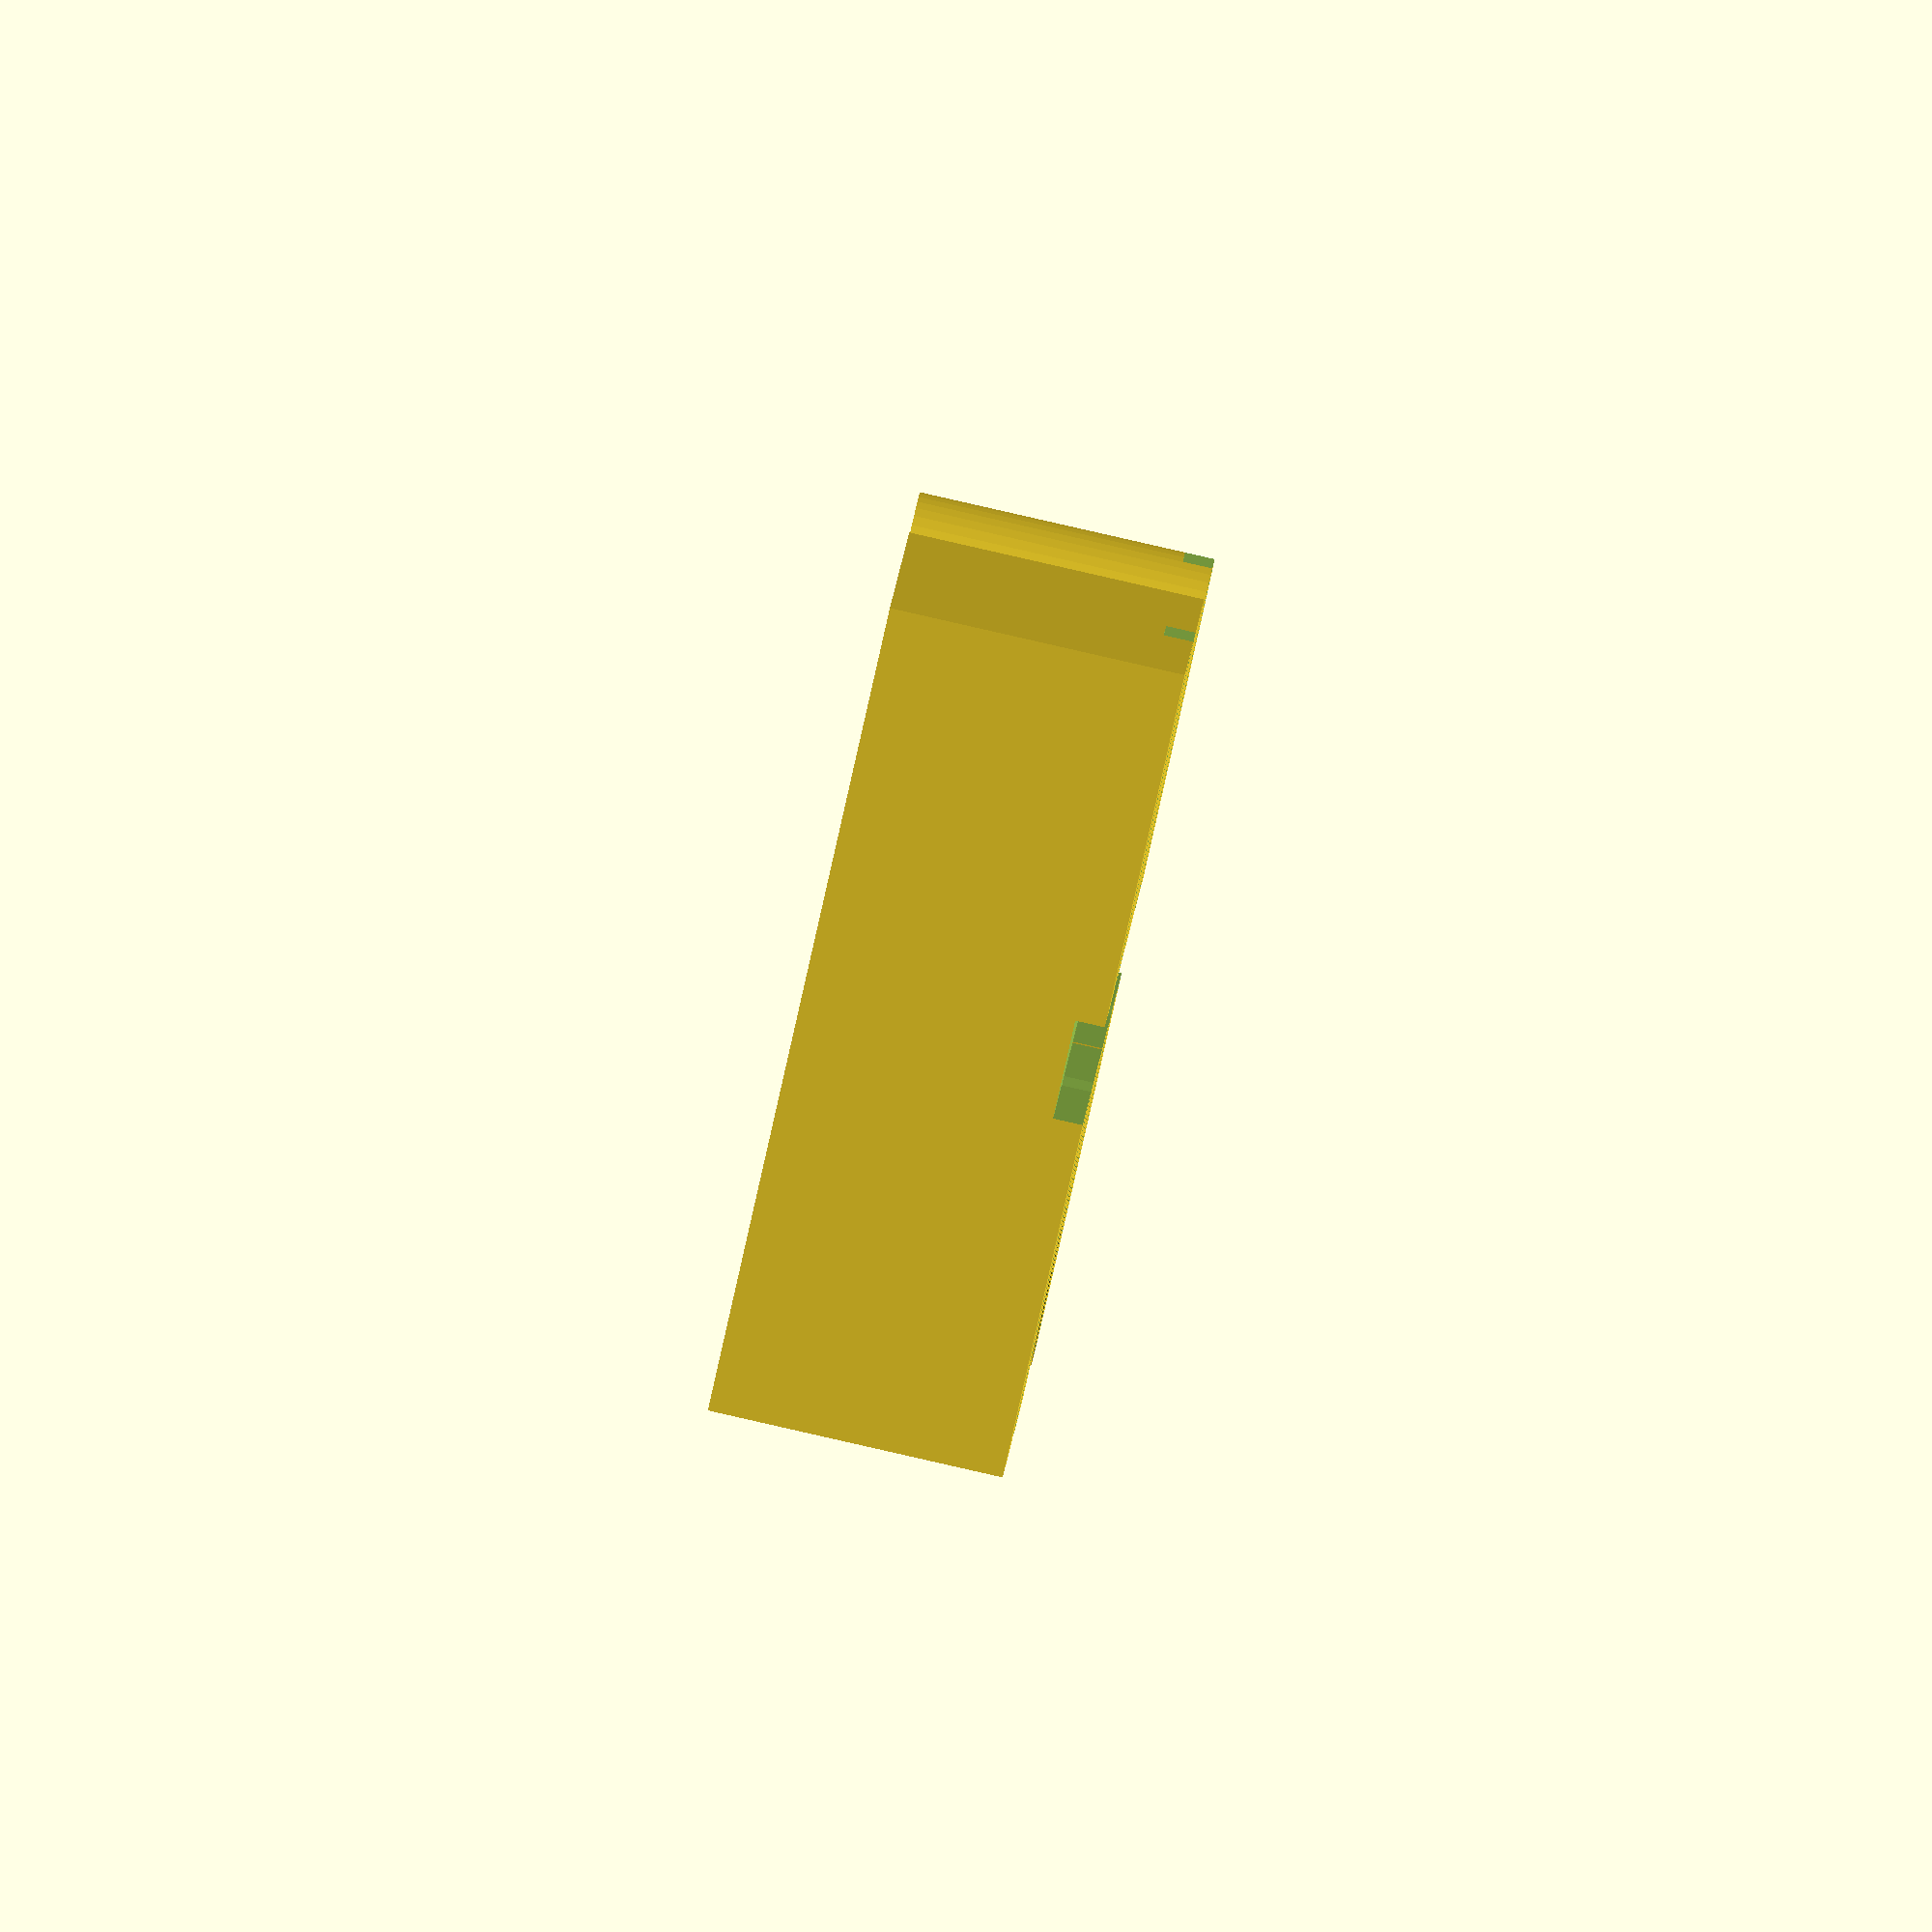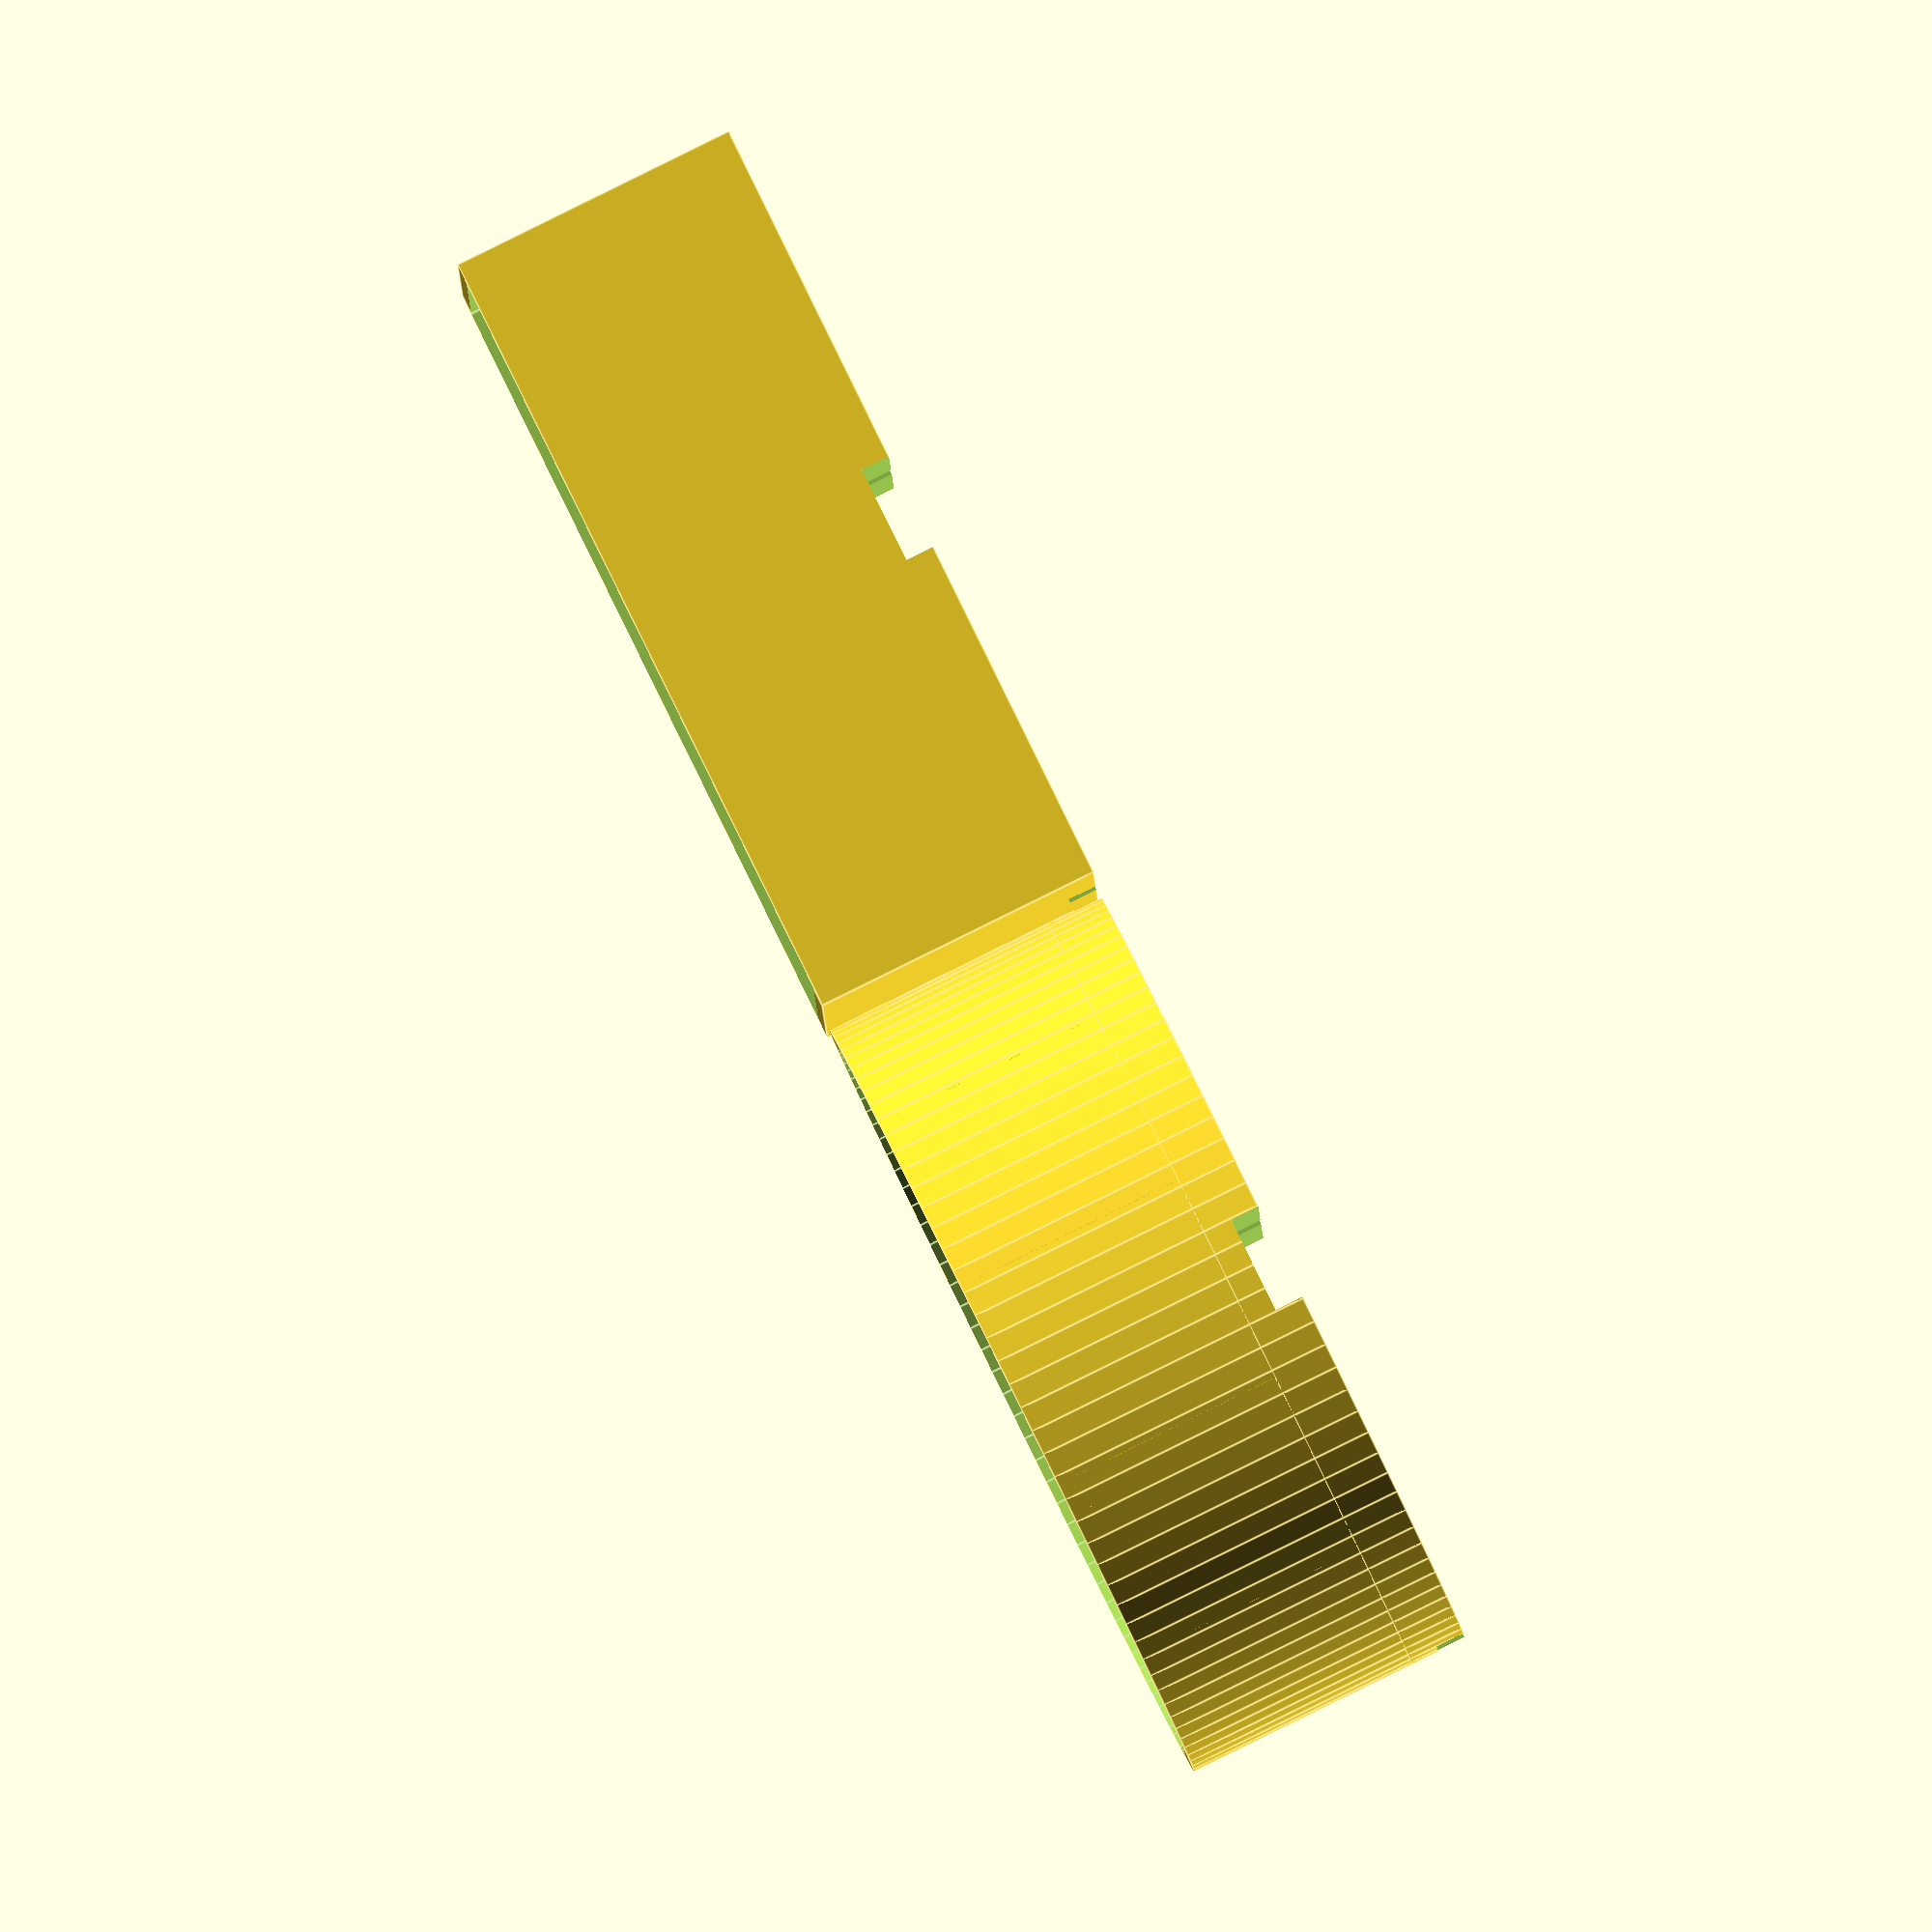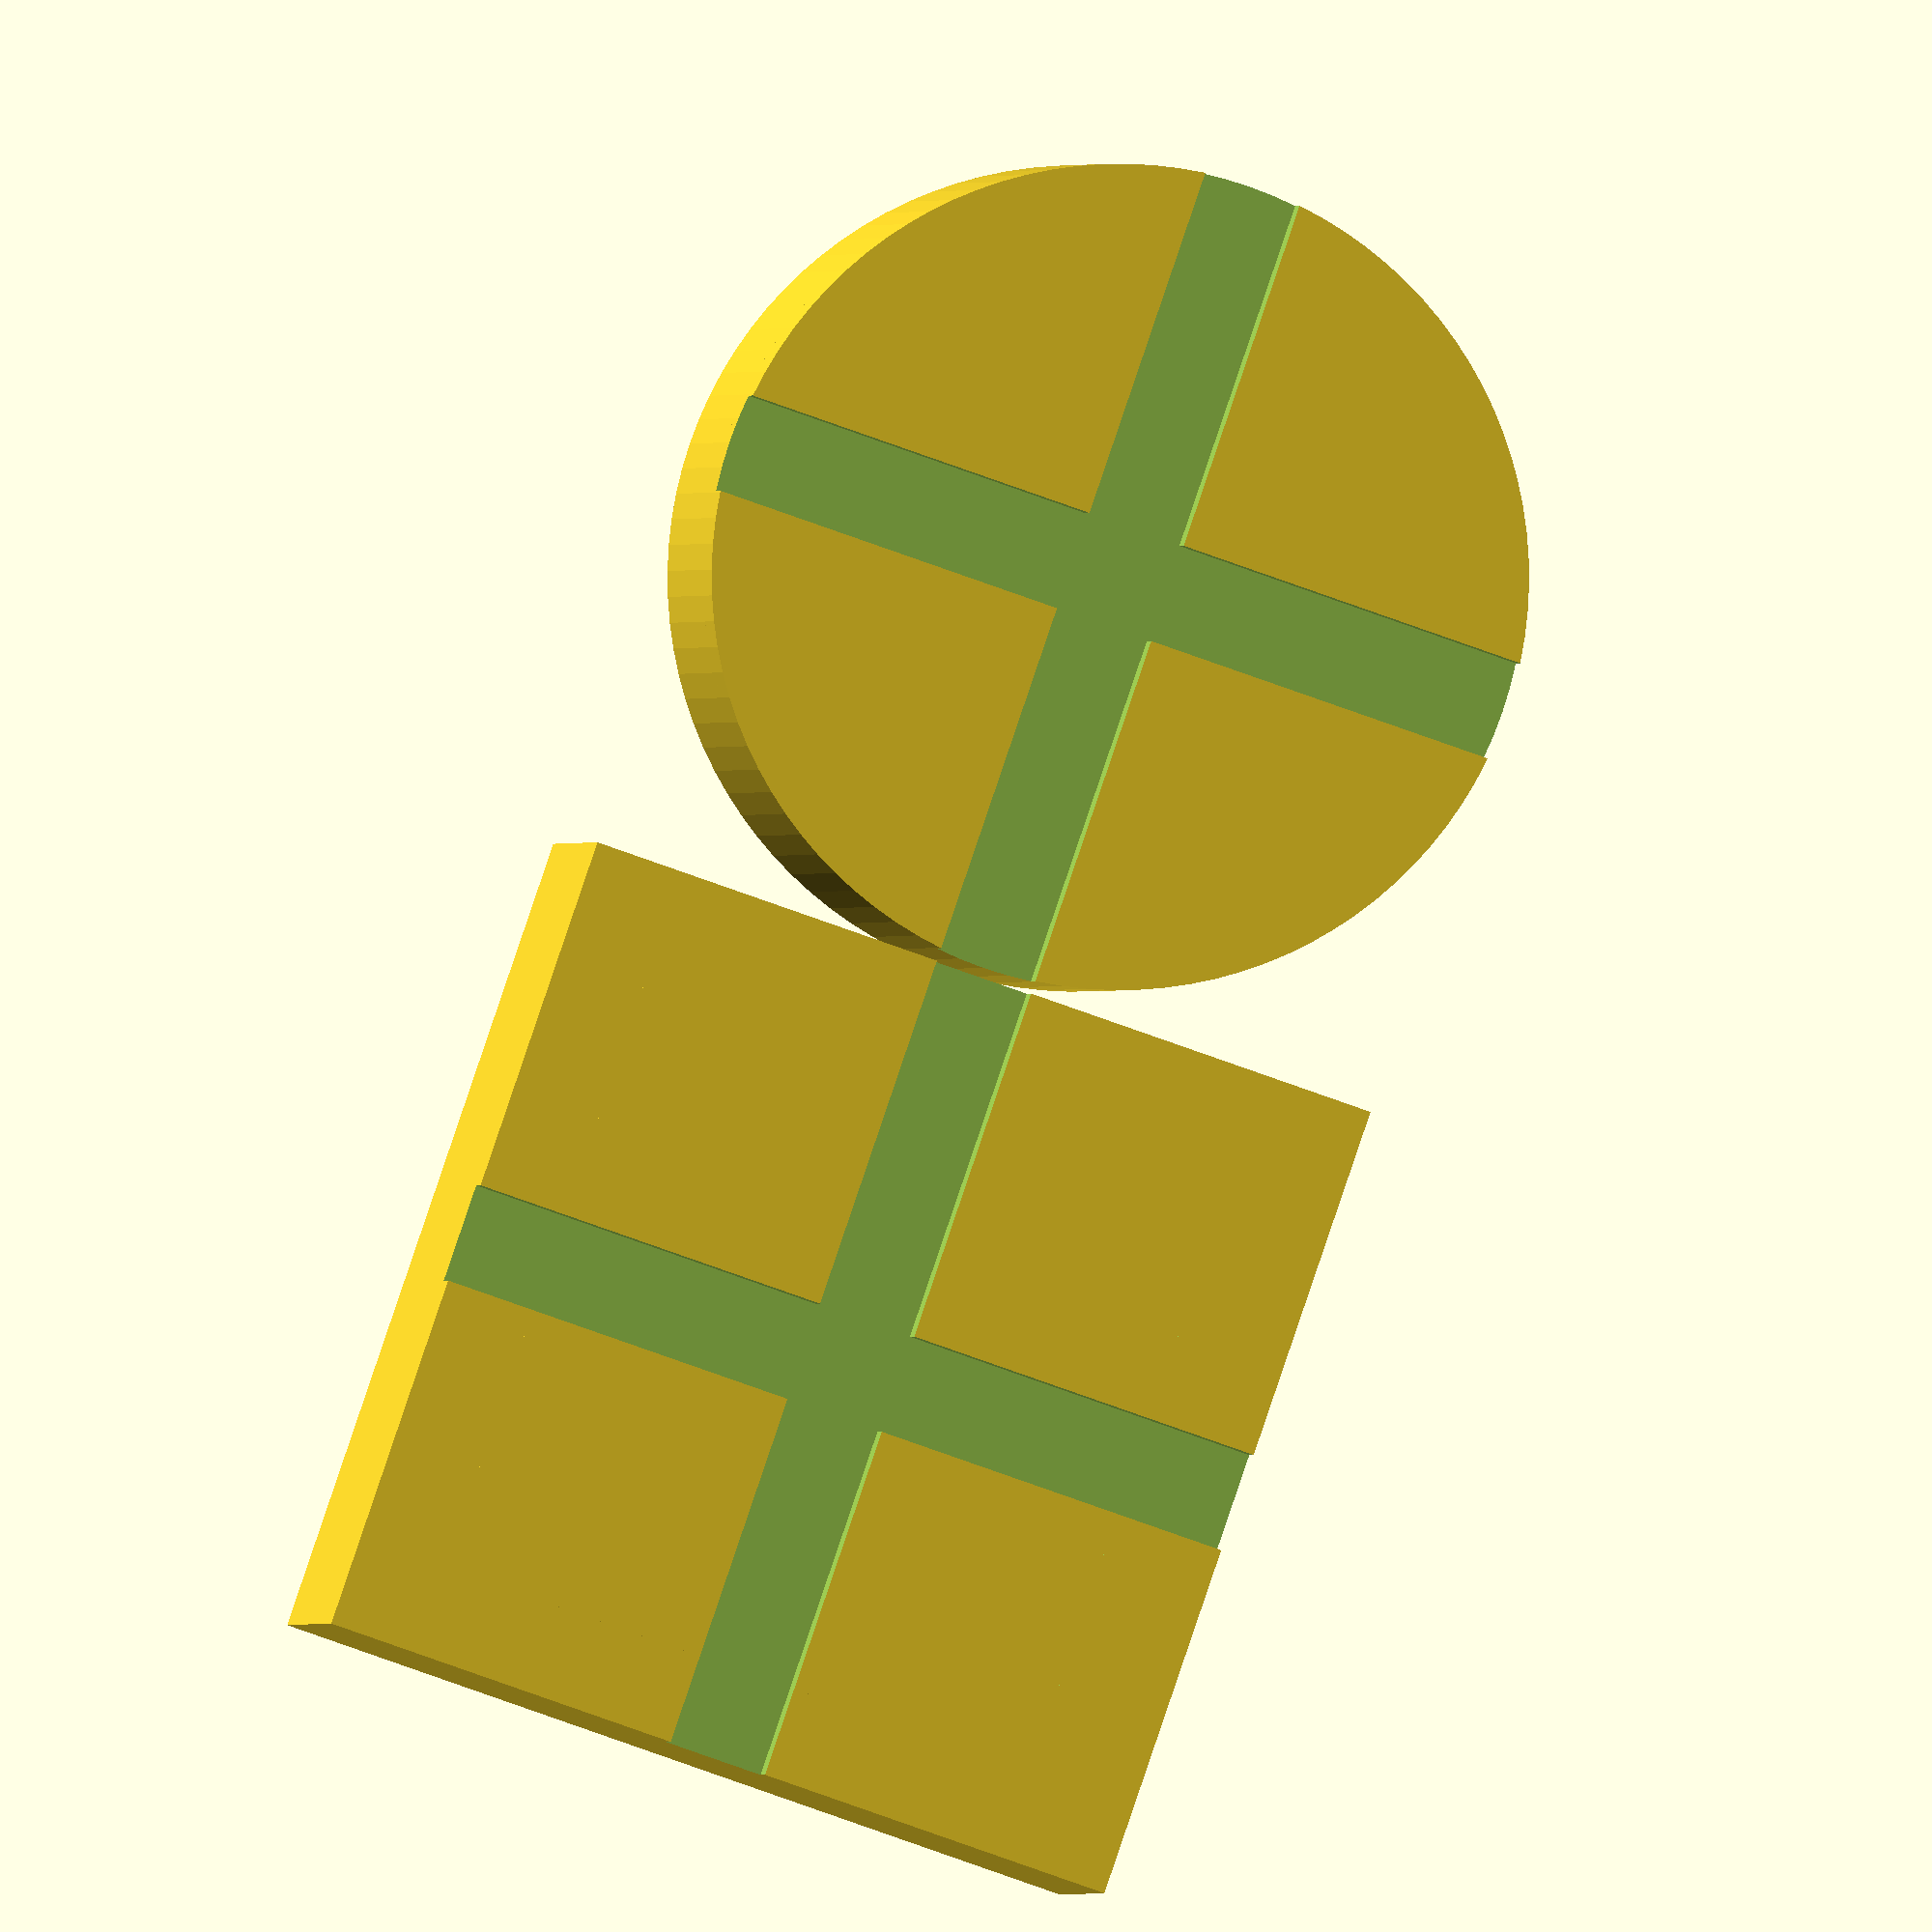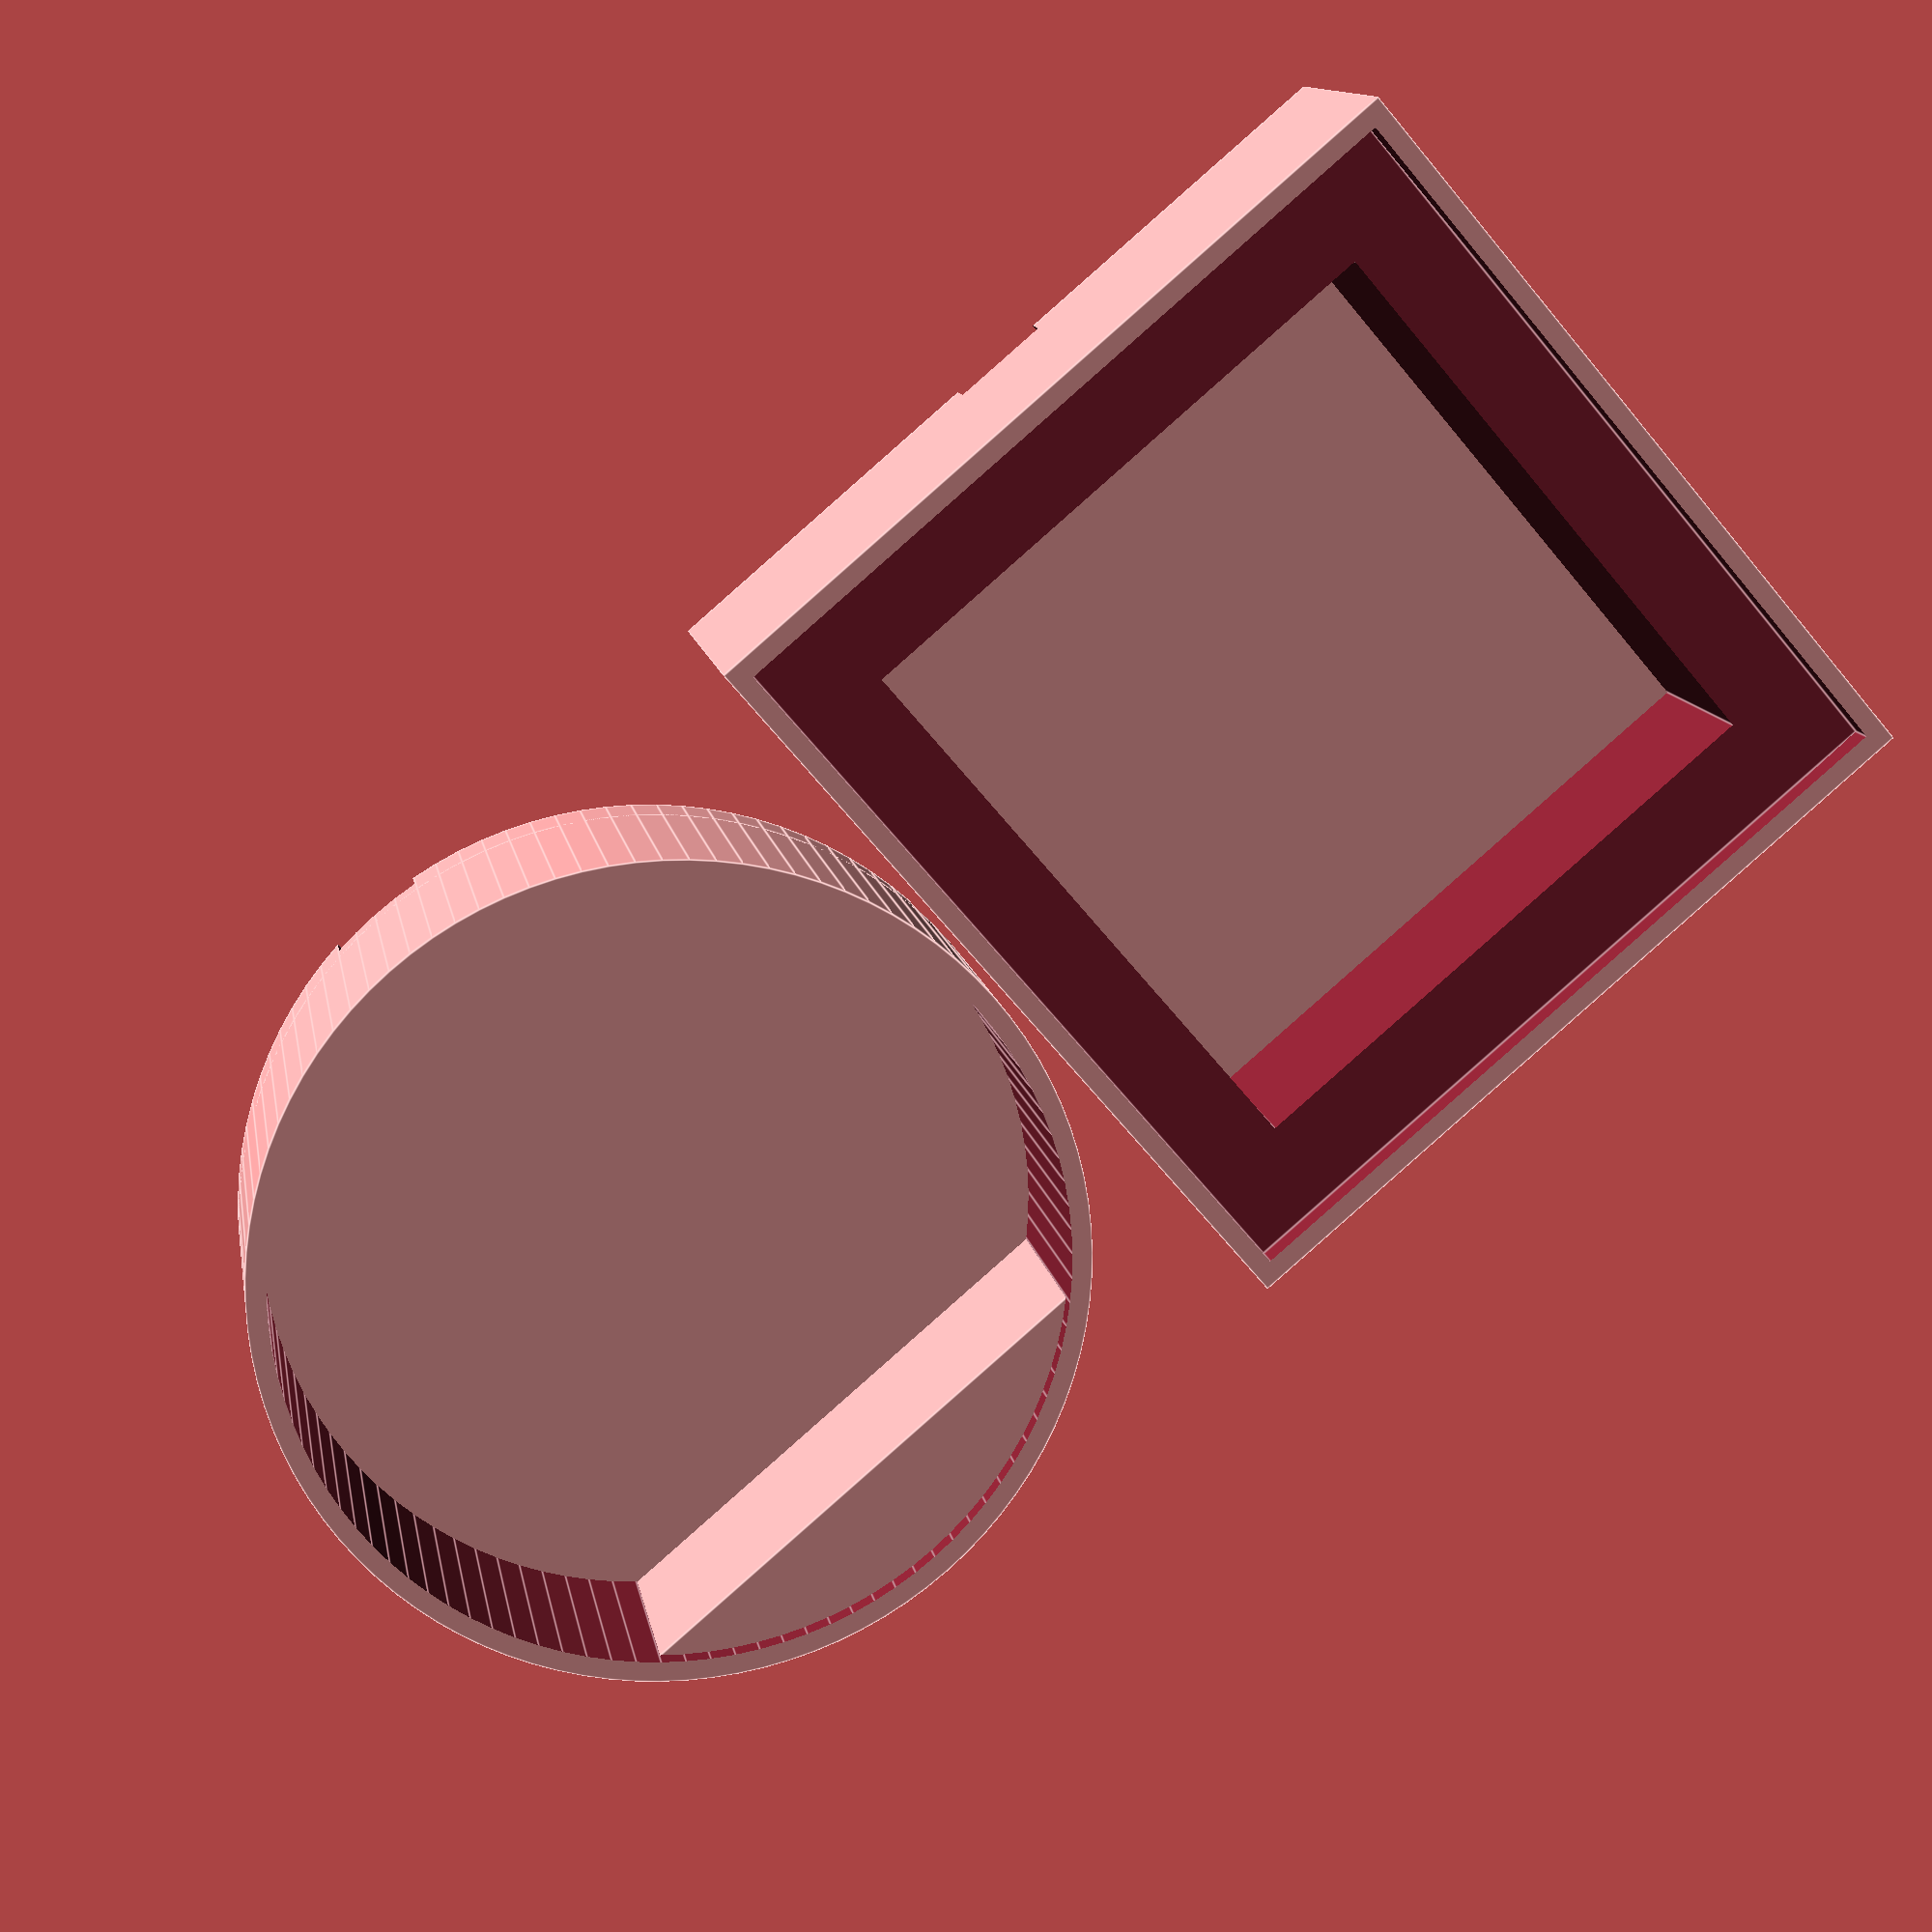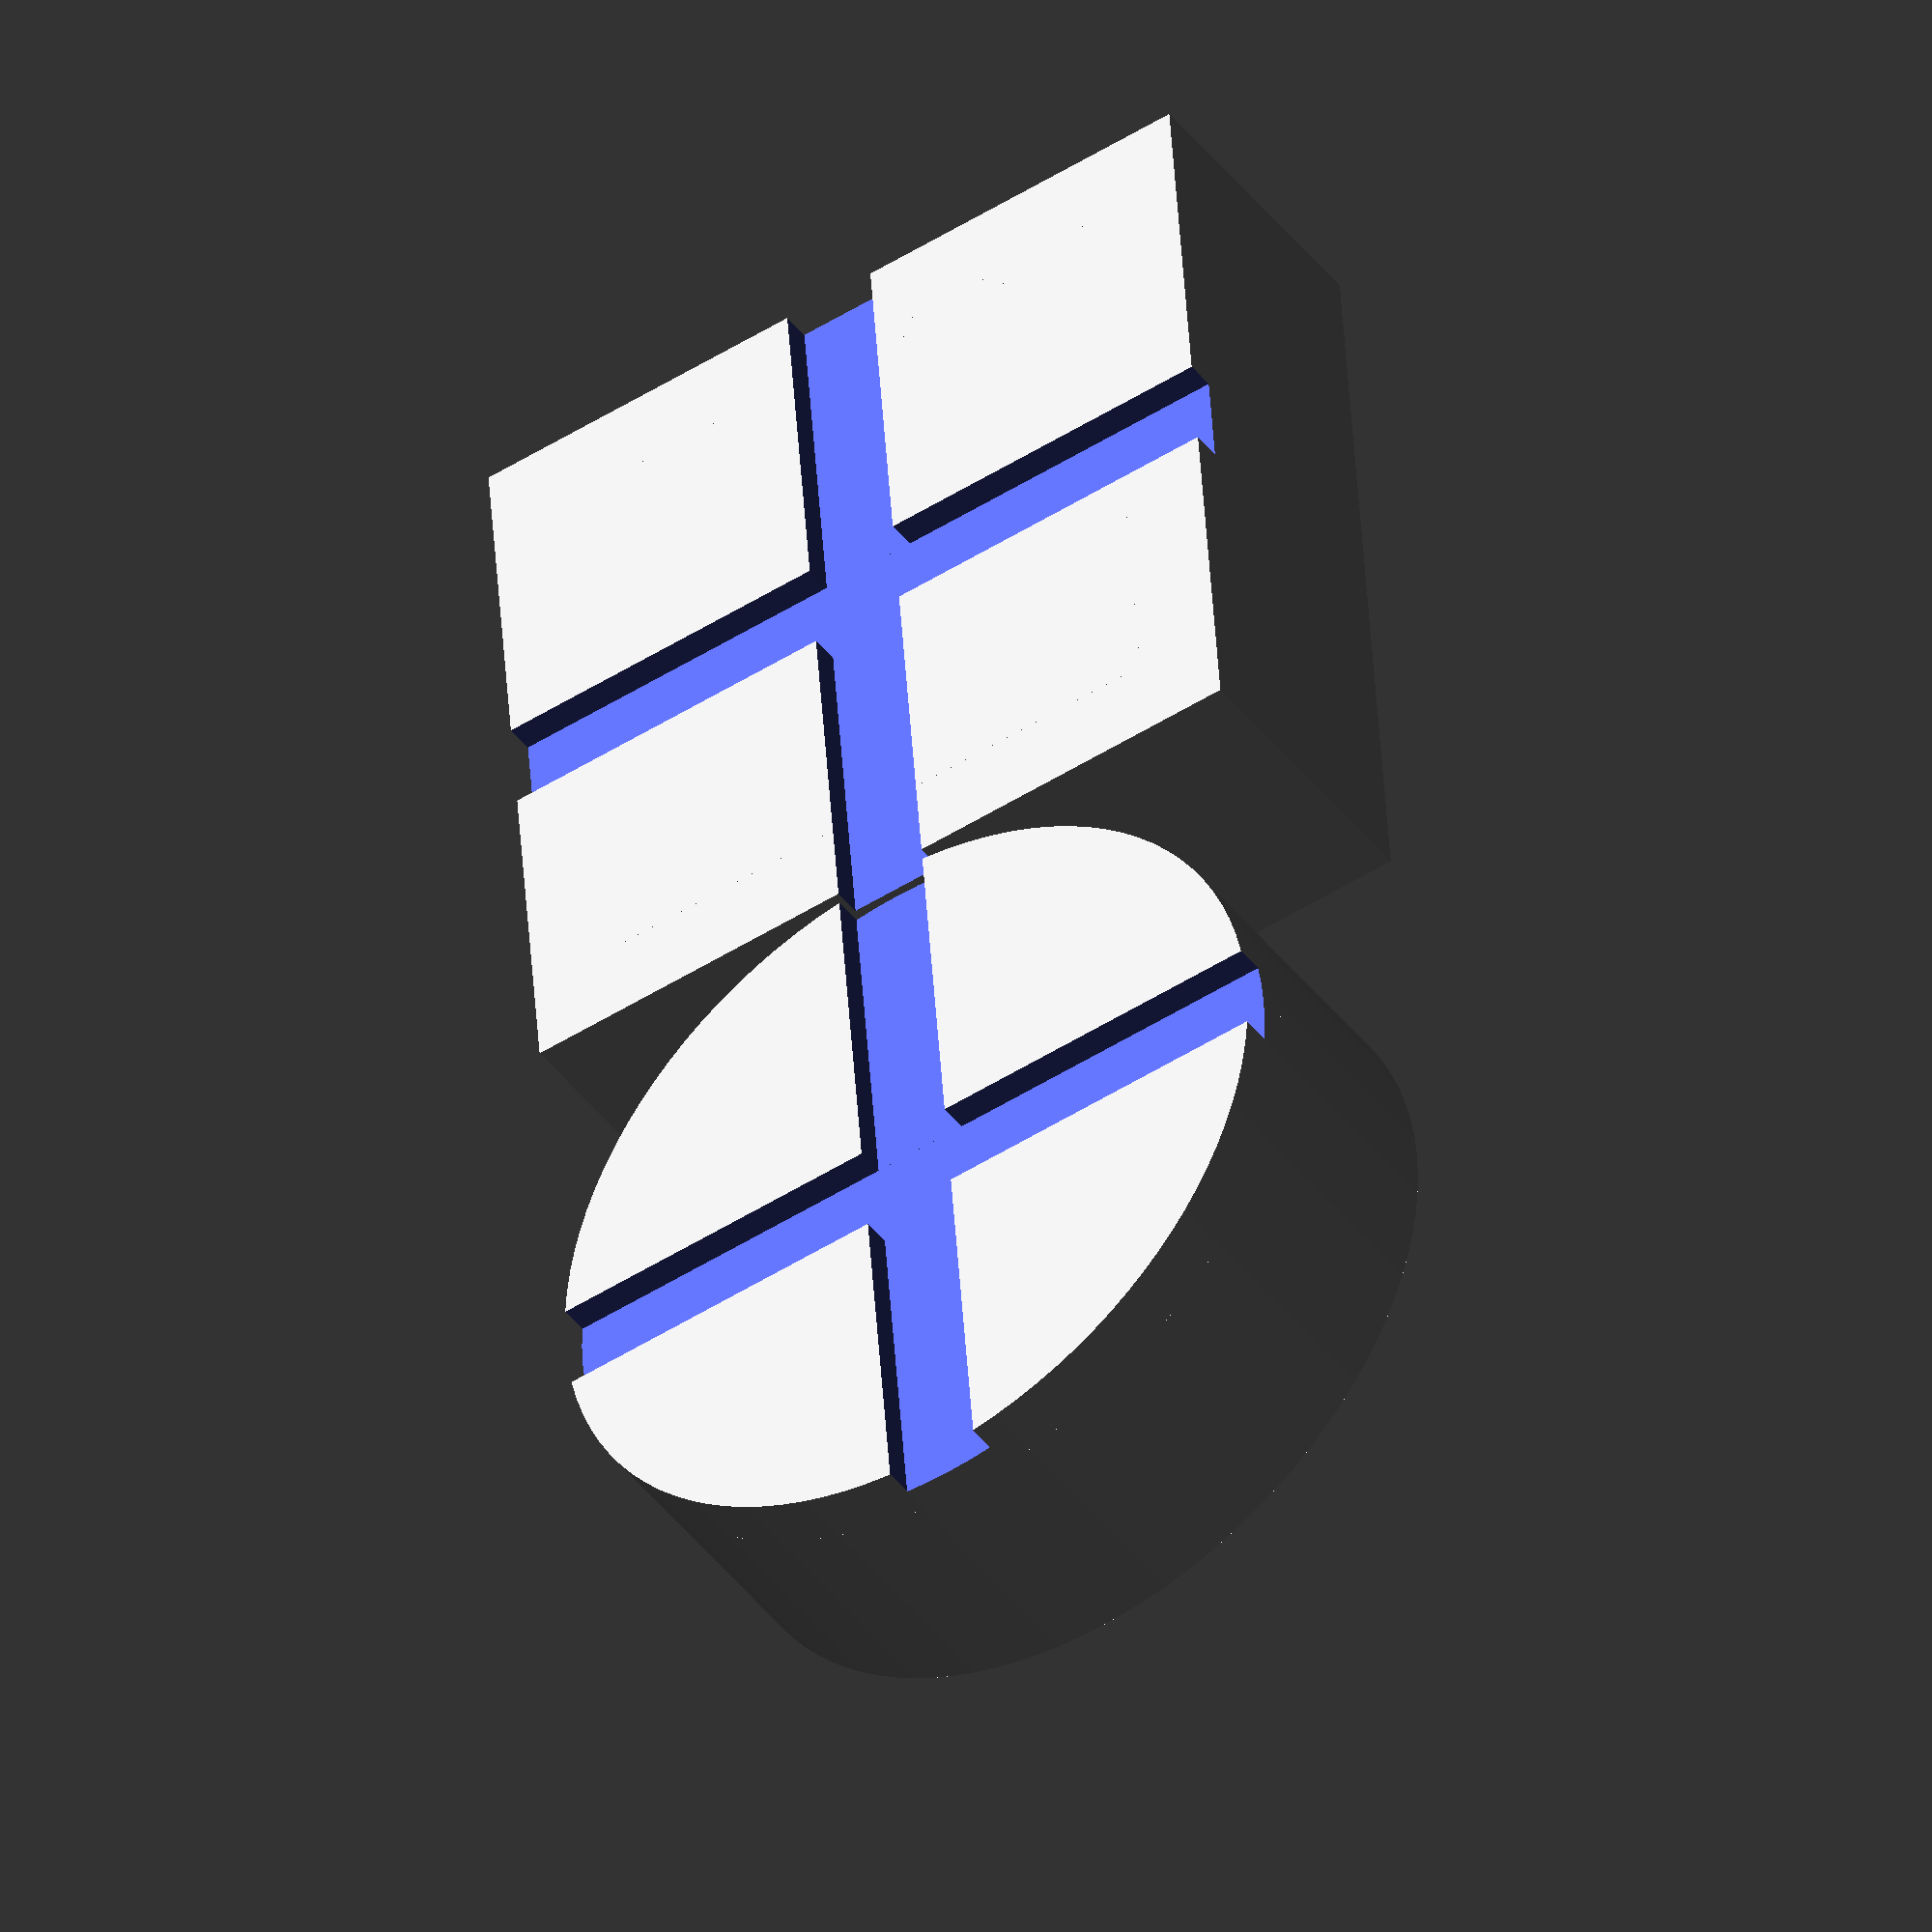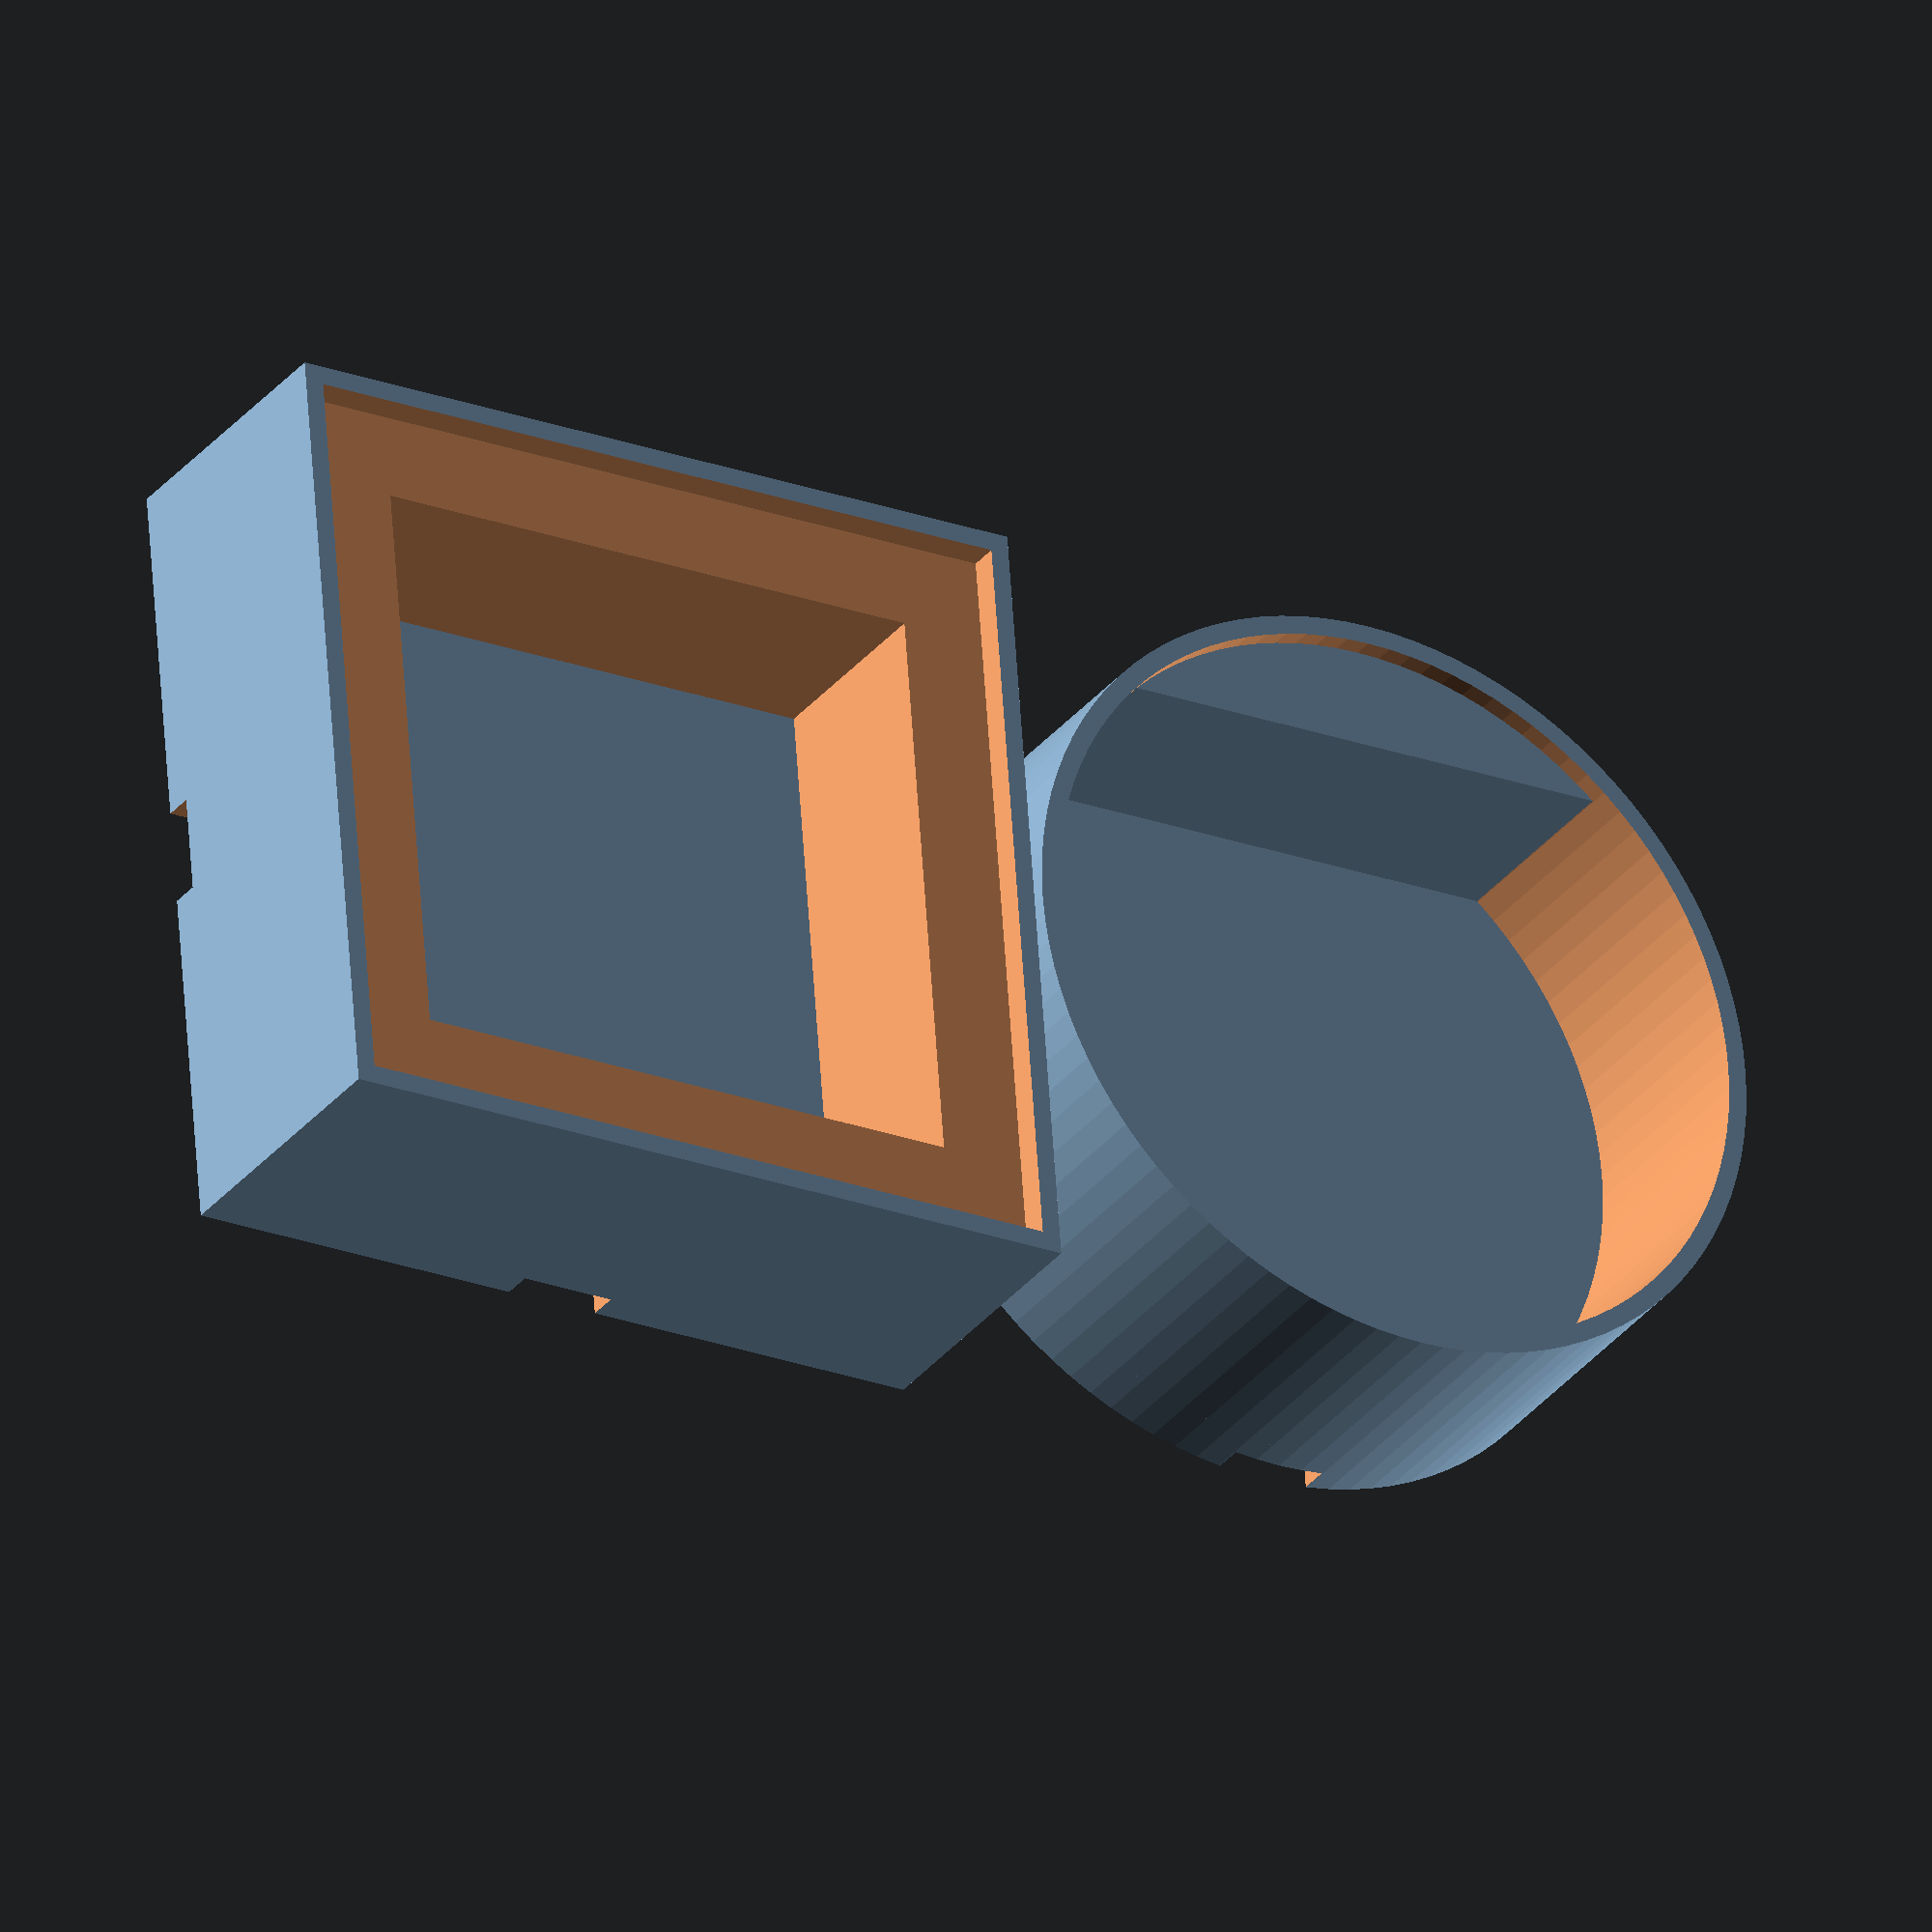
<openscad>
$fn =100;

difference() {
    union() {
    difference() {
       cylinder(30, 41, 41, true);
       cylinder(32, 39, 39, true);
    }
    intersection() {
       cylinder(30, 41, 41, true);
        translate([0, -34, 0]) {
           cube([85, 11, 26], true);
        }
    }
    translate([0, 0, -12]) {
        cylinder(6, 41, 41, true);
    }
}
    translate([0, 0, -14]) {
        cube([100, 10, 4], true);
    }
    rotate([0, 0, 90]) {
        translate([0, 0, -14]) {
        cube([100, 10, 4], true);
    }
}
}
/*
 translate([-21, -27, 0]) {
        cylinder(26, 2, 2, true);
    }

 translate([21, -27, 0]) {
        cylinder(26, 2, 2, true);
    }
    
*/
translate([83, 0, 0]) {
    difference() {
    union() {
        difference() {
        cube([82, 82, 30], true);
        cube([60, 60, 32], true);
        translate([0, 0, 14]) {
           cube([78, 78, 4], true);
        }
    }
    translate([0, 0, -12]) {cube([64, 64, 6], true); }
}
    translate([0, 0, -14]) {
        cube([100, 10, 4], true);
    }
    rotate([0, 0, 90]) {
        translate([0, 0, -14]) {
        cube([100, 10, 4], true);
    }
    }
}
}
</openscad>
<views>
elev=270.7 azim=276.1 roll=102.8 proj=o view=solid
elev=91.5 azim=359.2 roll=116.2 proj=o view=edges
elev=0.3 azim=71.0 roll=171.6 proj=o view=solid
elev=347.9 azim=319.5 roll=350.4 proj=p view=edges
elev=43.3 azim=274.3 roll=214.3 proj=o view=solid
elev=212.0 azim=355.6 roll=211.5 proj=o view=solid
</views>
